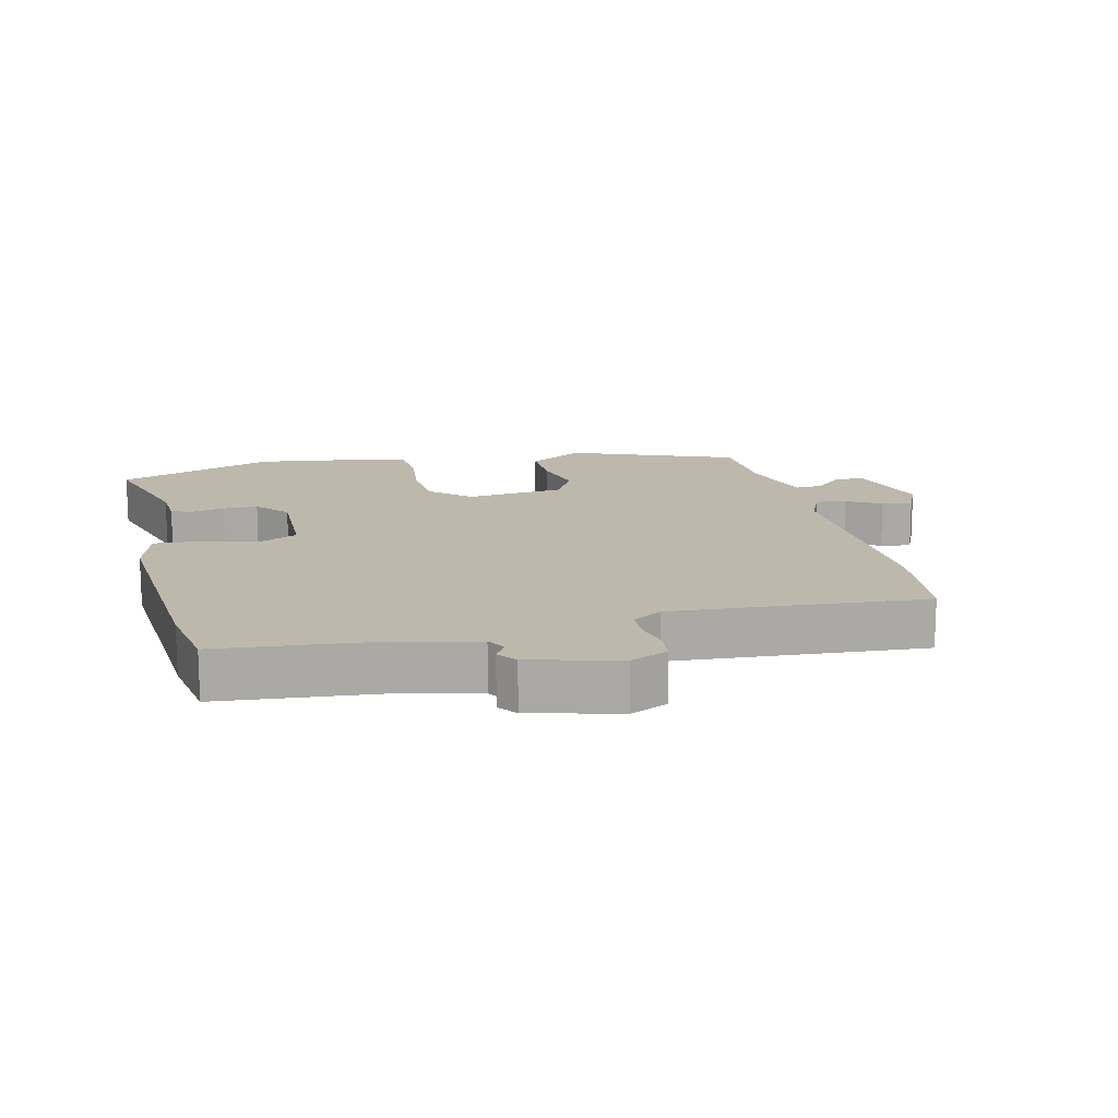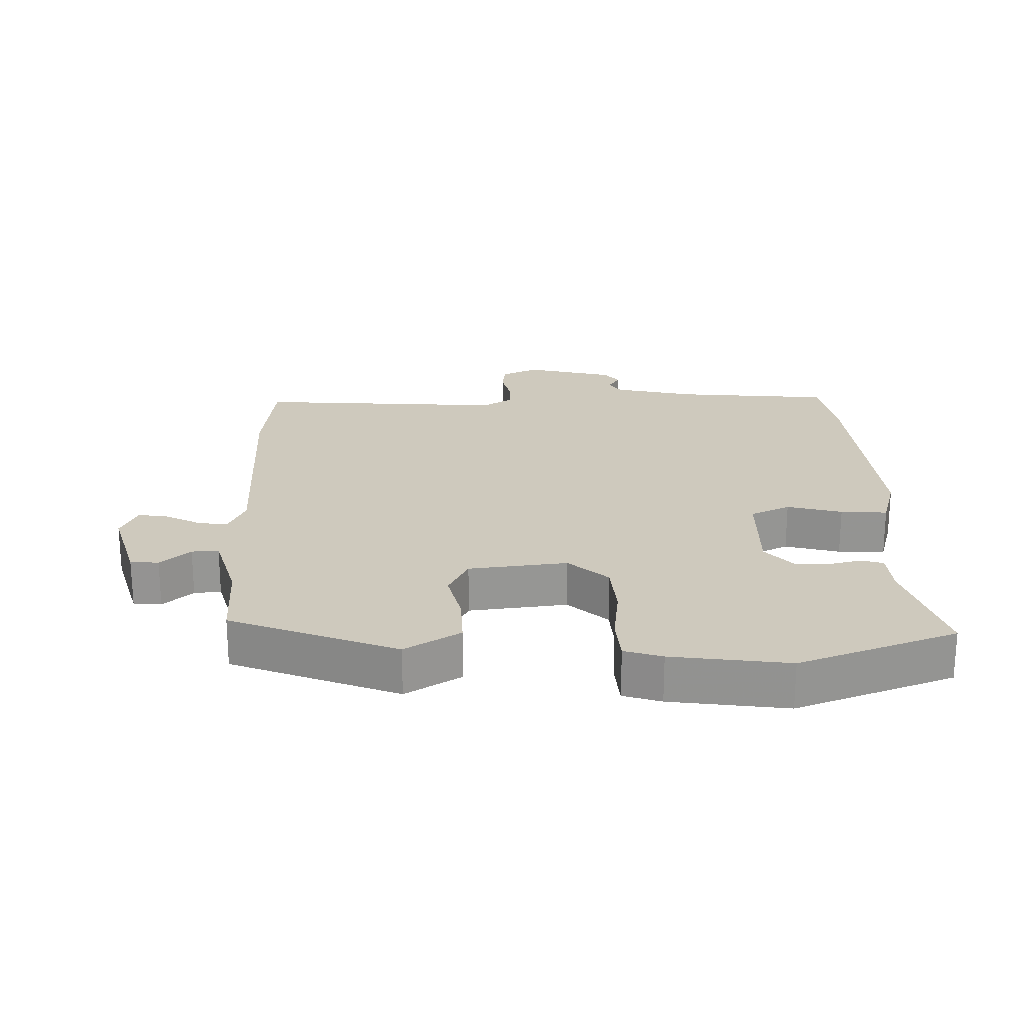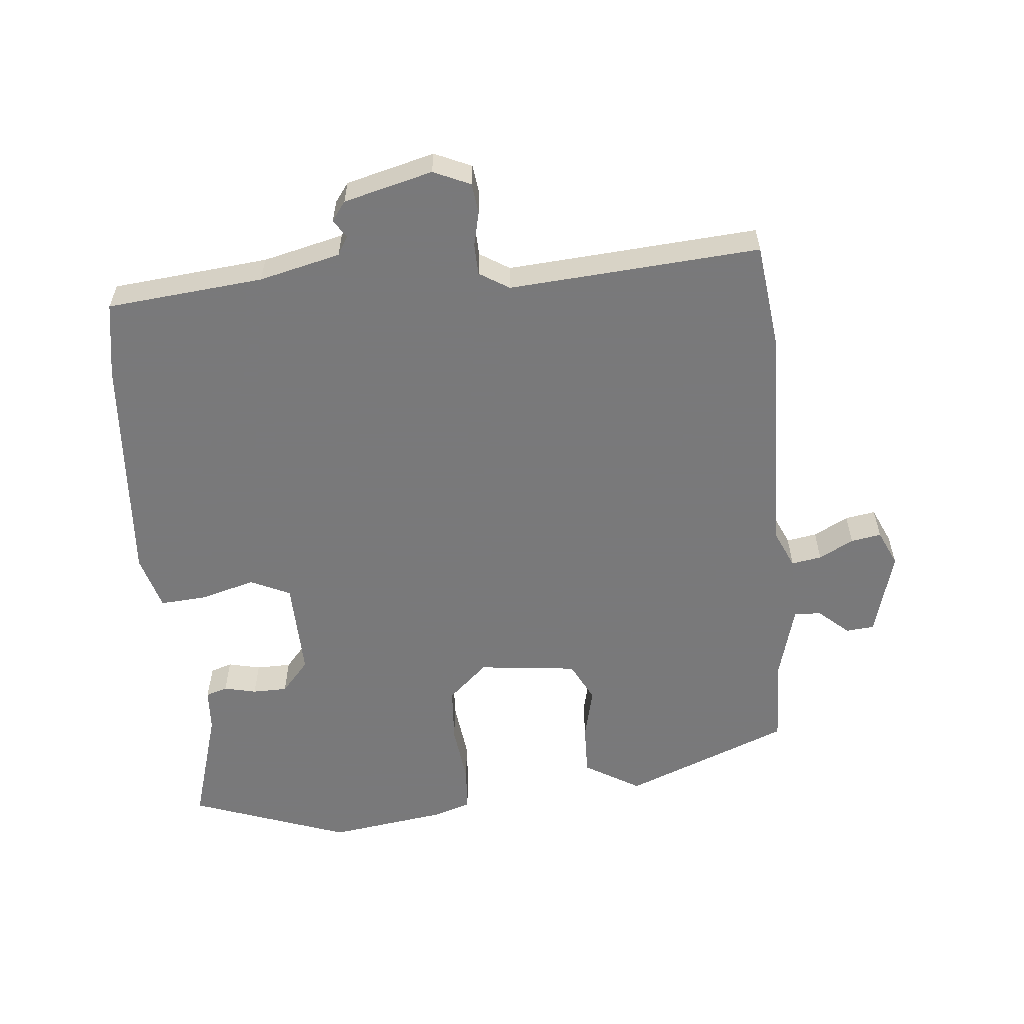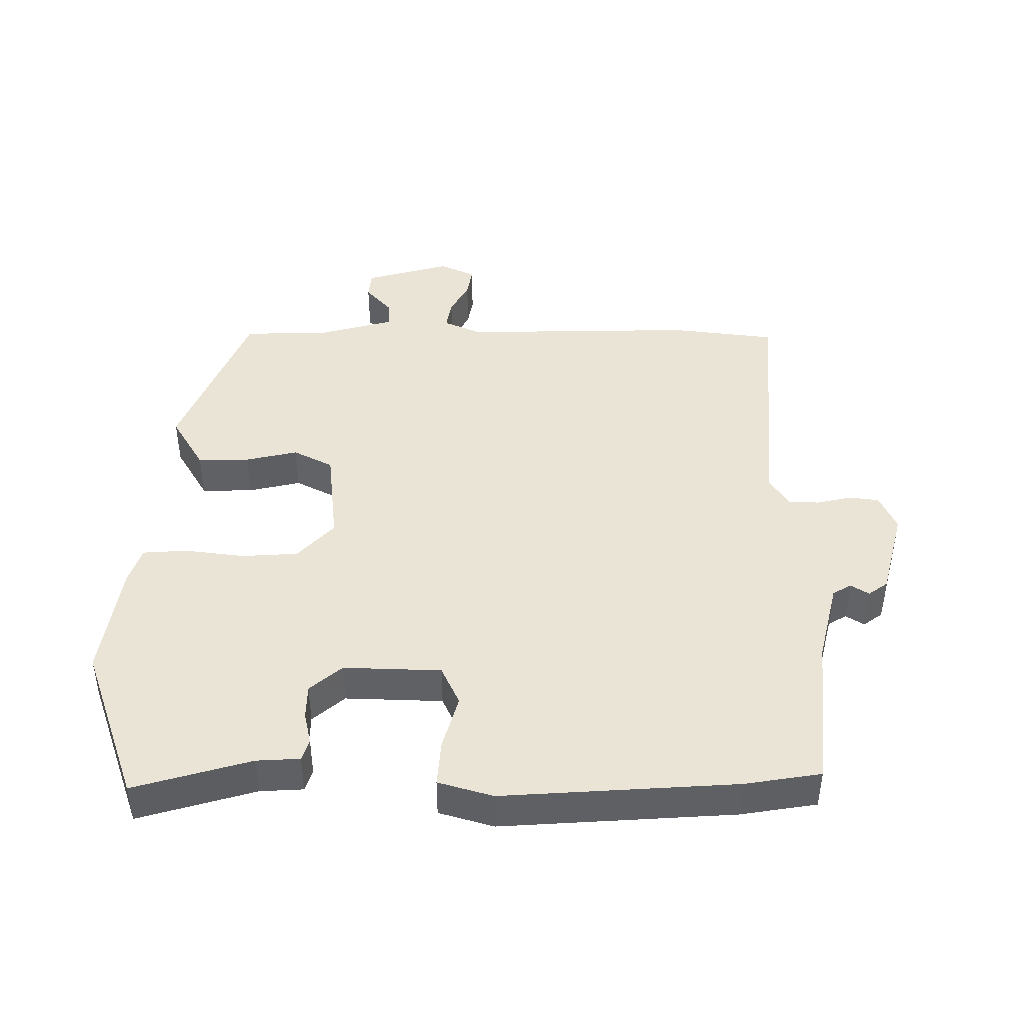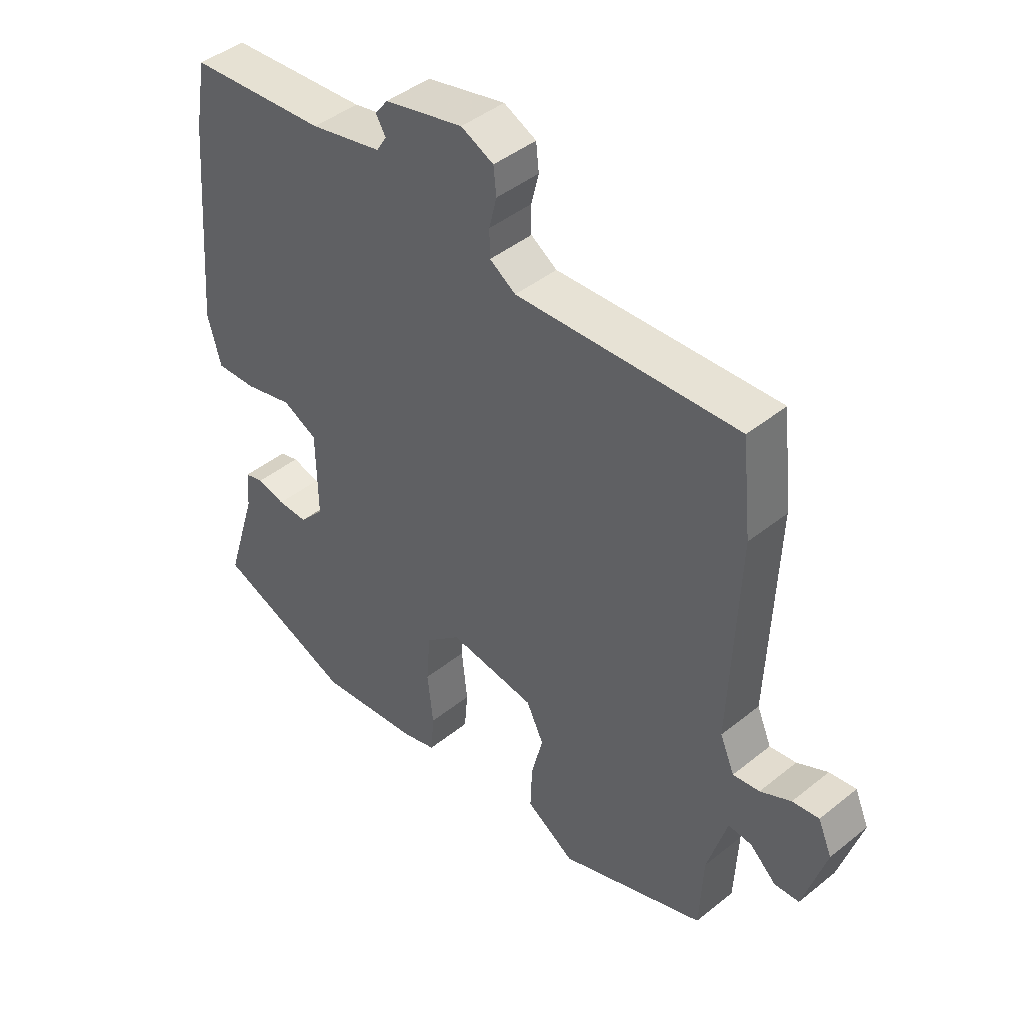
<metadata>
{"format":"obj","ext":"obj","renderer":"f3d","projection":"perspective","resolution":1024,"background":"white","views":[{"elev":14.9,"azim":-12.8,"up":"+Y"},{"elev":22.7,"azim":179.2,"up":"+Y"},{"elev":-57.8,"azim":6.2,"up":"+Y"},{"elev":43.6,"azim":-88.7,"up":"+Y"},{"elev":44.1,"azim":46.8,"up":"+Z"}]}
</metadata>
<code>
v -0.307 0.07 -0.572
v -0.547 0.07 -0.482
v -0.492 0.07 -0.305
v -0.487 0.07 -0.239
v -0.454 0.07 -0.229
v -0.405 0.07 -0.241
v -0.352 0.07 -0.241
v -0.309 0.07 -0.193
v -0.311 0.07 -0.044
v -0.371 0.07 -0.015
v -0.455 0.07 -0.037
v -0.526 0.07 -0.041
v -0.549 0.07 0.043
v -0.519 0.07 0.397
v -0.498 0.07 0.513
v -0.259 0.07 0.533
v -0.135 0.07 0.561
v -0.118 0.07 0.589
v -0.135 0.07 0.617
v -0.113 0.07 0.646
v 0.023 0.07 0.679
v 0.079 0.07 0.653
v 0.084 0.07 0.607
v 0.071 0.07 0.554
v 0.072 0.07 0.507
v 0.117 0.07 0.478
v 0.5 0.07 0.501
v 0.517 0.07 0.341
v 0.503 0.07 -0.017
v 0.528 0.07 -0.075
v 0.574 0.07 -0.068
v 0.627 0.07 -0.041
v 0.673 0.07 -0.034
v 0.697 0.07 -0.089
v 0.658 0.07 -0.219
v 0.615 0.07 -0.222
v 0.57 0.07 -0.181
v 0.529 0.07 -0.178
v 0.495 0.07 -0.294
v 0.489 0.07 -0.425
v 0.235 0.07 -0.522
v 0.151 0.07 -0.47
v 0.154 0.07 -0.392
v 0.174 0.07 -0.312
v 0.144 0.07 -0.251
v -0.006 0.07 -0.232
v -0.067 0.07 -0.286
v -0.074 0.07 -0.372
v -0.064 0.07 -0.463
v -0.07 0.07 -0.531
v -0.128 0.07 -0.549
v -0.307 0 -0.572
v -0.547 0 -0.482
v -0.492 0 -0.305
v -0.487 0 -0.239
v -0.454 0 -0.229
v -0.405 0 -0.241
v -0.352 0 -0.241
v -0.309 0 -0.193
v -0.311 0 -0.044
v -0.371 0 -0.015
v -0.455 0 -0.037
v -0.526 0 -0.041
v -0.549 0 0.043
v -0.519 0 0.397
v -0.498 0 0.513
v -0.259 0 0.533
v -0.135 0 0.561
v -0.118 0 0.589
v -0.135 0 0.617
v -0.113 0 0.646
v 0.023 0 0.679
v 0.079 0 0.653
v 0.084 0 0.607
v 0.071 0 0.554
v 0.072 0 0.507
v 0.117 0 0.478
v 0.5 0 0.501
v 0.517 0 0.341
v 0.503 0 -0.017
v 0.528 0 -0.075
v 0.574 0 -0.068
v 0.627 0 -0.041
v 0.673 0 -0.034
v 0.697 0 -0.089
v 0.658 0 -0.219
v 0.615 0 -0.222
v 0.57 0 -0.181
v 0.529 0 -0.178
v 0.495 0 -0.294
v 0.489 0 -0.425
v 0.235 0 -0.522
v 0.151 0 -0.47
v 0.154 0 -0.392
v 0.174 0 -0.312
v 0.144 0 -0.251
v -0.006 0 -0.232
v -0.067 0 -0.286
v -0.074 0 -0.372
v -0.064 0 -0.463
v -0.07 0 -0.531
v -0.128 0 -0.549
f 1 2 3
f 51 1 3
f 50 51 3
f 49 50 3
f 48 49 3
f 47 48 3 4
f 42 43 44
f 41 42 44
f 40 41 44
f 39 40 44
f 38 39 44 45
f 35 36 37
f 34 35 37
f 33 34 37
f 32 33 37
f 31 32 37
f 30 31 37 38
f 38 45 46
f 30 38 46
f 29 30 46
f 28 29 46
f 27 28 46
f 26 27 46
f 22 23 24
f 21 22 24
f 20 21 24
f 19 20 24
f 18 19 24
f 17 18 24 25
f 26 46 47
f 25 26 47
f 17 25 47
f 16 17 47
f 14 15 16
f 13 14 16
f 12 13 16
f 11 12 16
f 10 11 16
f 4 5 6
f 47 4 6
f 47 6 7
f 9 10 16
f 8 9 16 47
f 7 8 47
f 54 53 52
f 54 52 102
f 54 102 101
f 54 101 100
f 54 100 99
f 55 54 99 98
f 95 94 93
f 95 93 92
f 95 92 91
f 95 91 90
f 96 95 90 89
f 88 87 86
f 88 86 85
f 88 85 84
f 88 84 83
f 88 83 82
f 89 88 82 81
f 97 96 89
f 97 89 81
f 97 81 80
f 97 80 79
f 97 79 78
f 97 78 77
f 75 74 73
f 75 73 72
f 75 72 71
f 75 71 70
f 75 70 69
f 76 75 69 68
f 98 97 77
f 98 77 76
f 98 76 68
f 98 68 67
f 67 66 65
f 67 65 64
f 67 64 63
f 67 63 62
f 67 62 61
f 57 56 55
f 57 55 98
f 58 57 98
f 67 61 60
f 98 67 60 59
f 98 59 58
f 1 52 53 2
f 2 53 54 3
f 3 54 55 4
f 4 55 56 5
f 5 56 57 6
f 6 57 58 7
f 7 58 59 8
f 8 59 60 9
f 9 60 61 10
f 10 61 62 11
f 11 62 63 12
f 12 63 64 13
f 13 64 65 14
f 14 65 66 15
f 15 66 67 16
f 16 67 68 17
f 17 68 69 18
f 18 69 70 19
f 19 70 71 20
f 20 71 72 21
f 21 72 73 22
f 22 73 74 23
f 23 74 75 24
f 24 75 76 25
f 25 76 77 26
f 26 77 78 27
f 27 78 79 28
f 28 79 80 29
f 29 80 81 30
f 30 81 82 31
f 31 82 83 32
f 32 83 84 33
f 33 84 85 34
f 34 85 86 35
f 35 86 87 36
f 36 87 88 37
f 37 88 89 38
f 38 89 90 39
f 39 90 91 40
f 40 91 92 41
f 41 92 93 42
f 42 93 94 43
f 43 94 95 44
f 44 95 96 45
f 45 96 97 46
f 46 97 98 47
f 47 98 99 48
f 48 99 100 49
f 49 100 101 50
f 50 101 102 51
f 51 102 52 1

</code>
